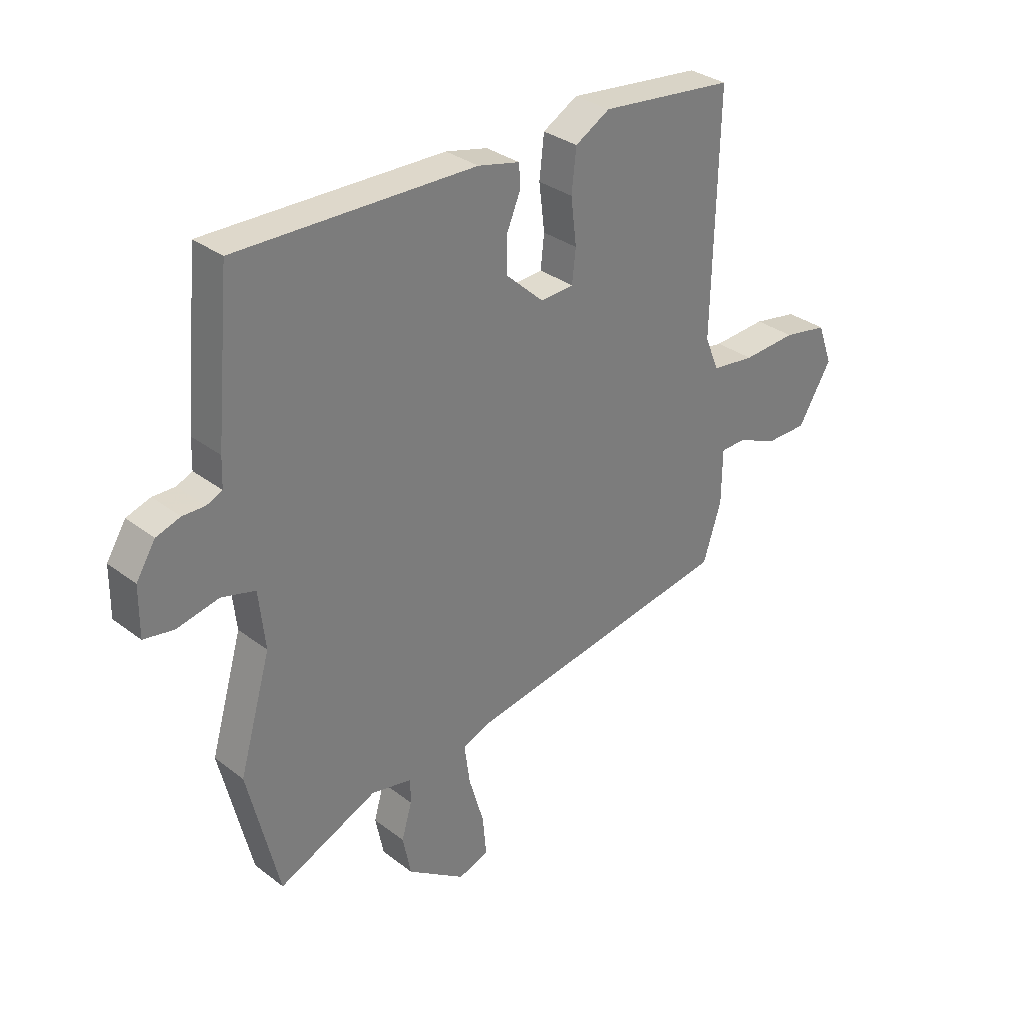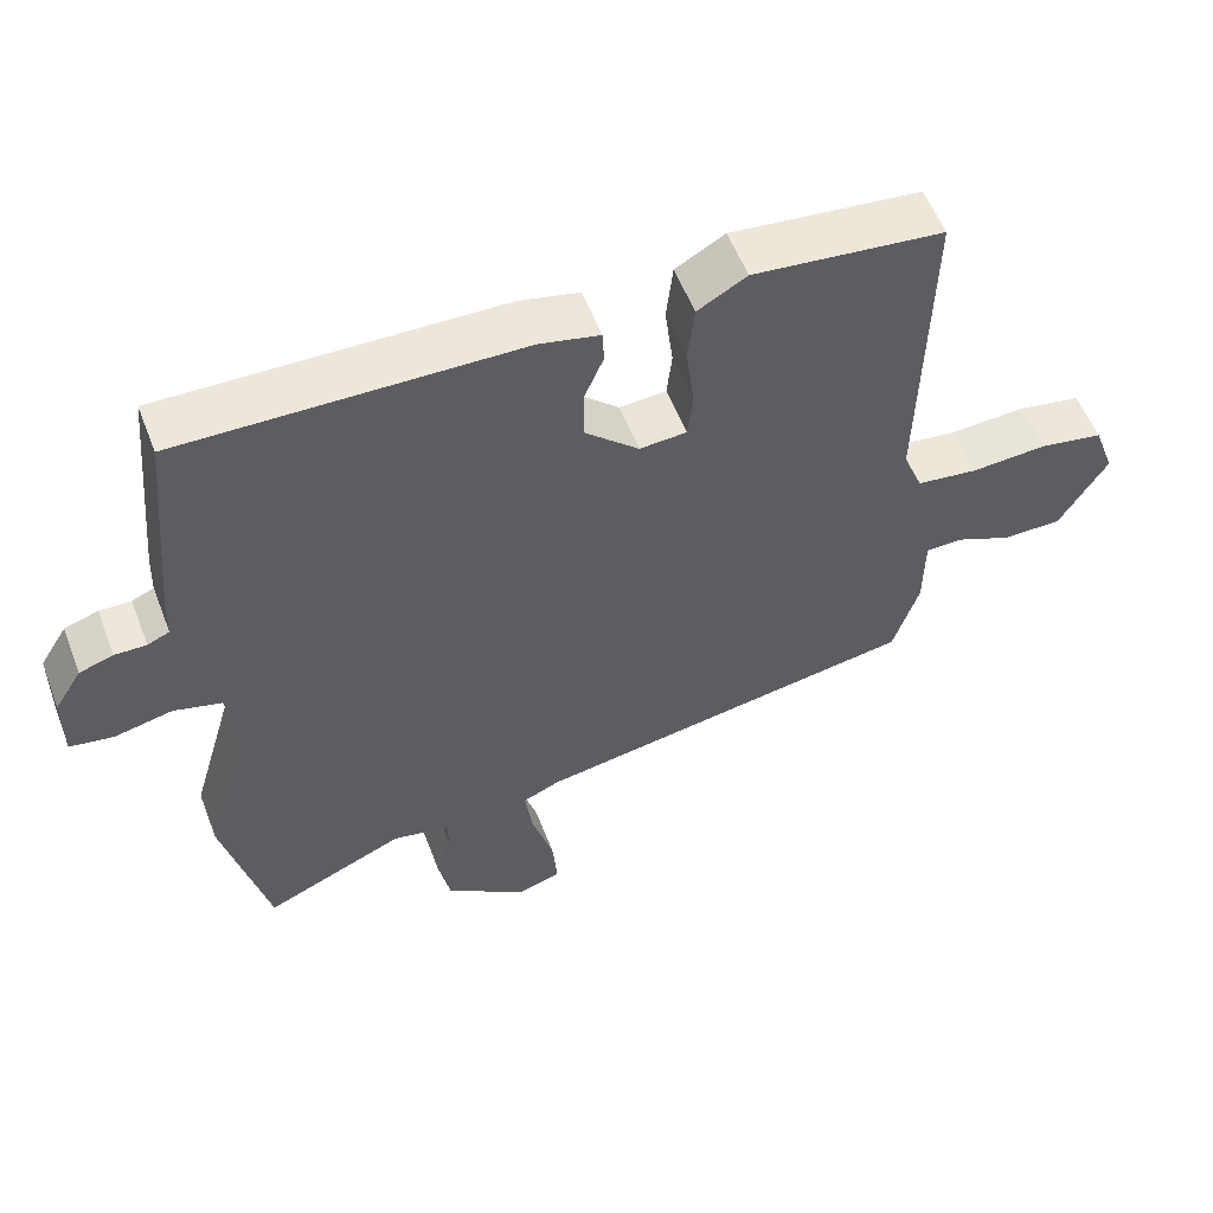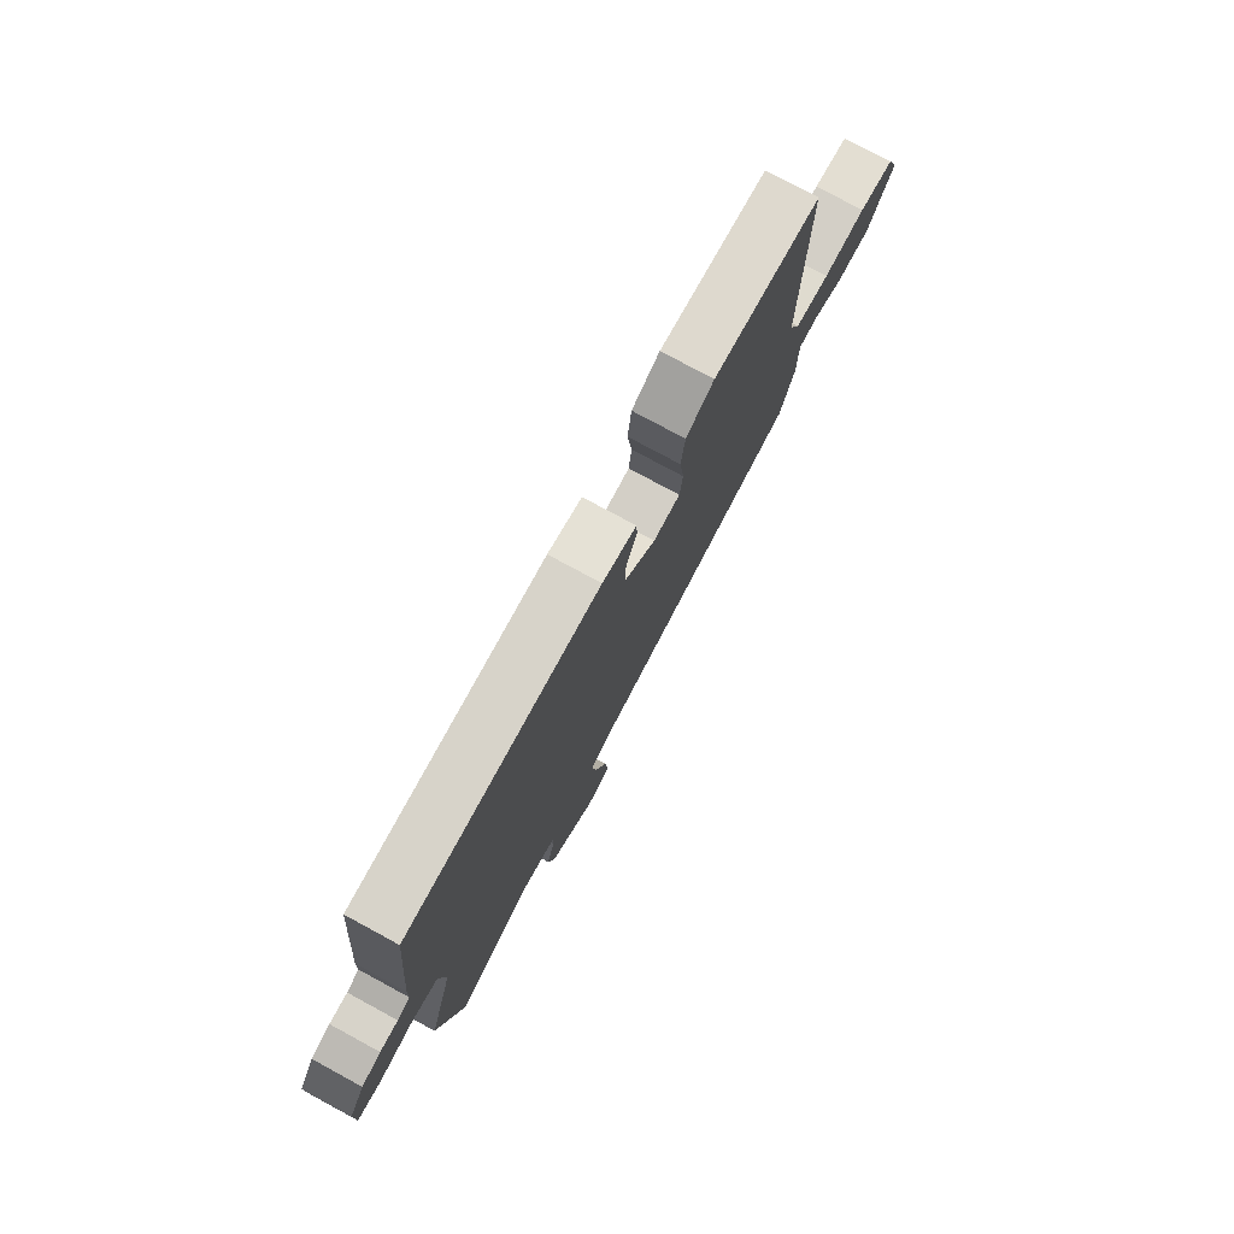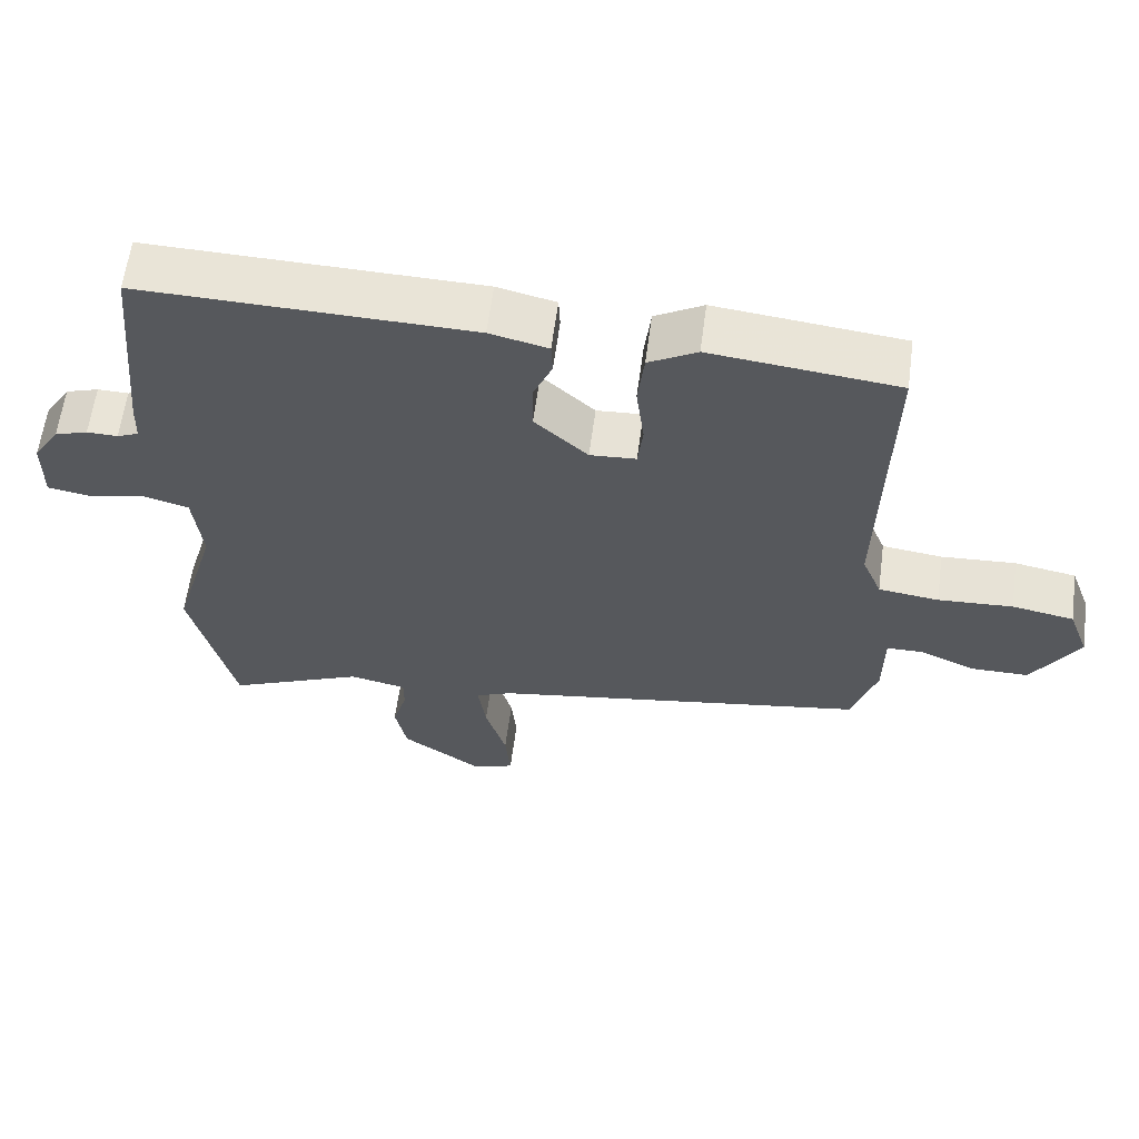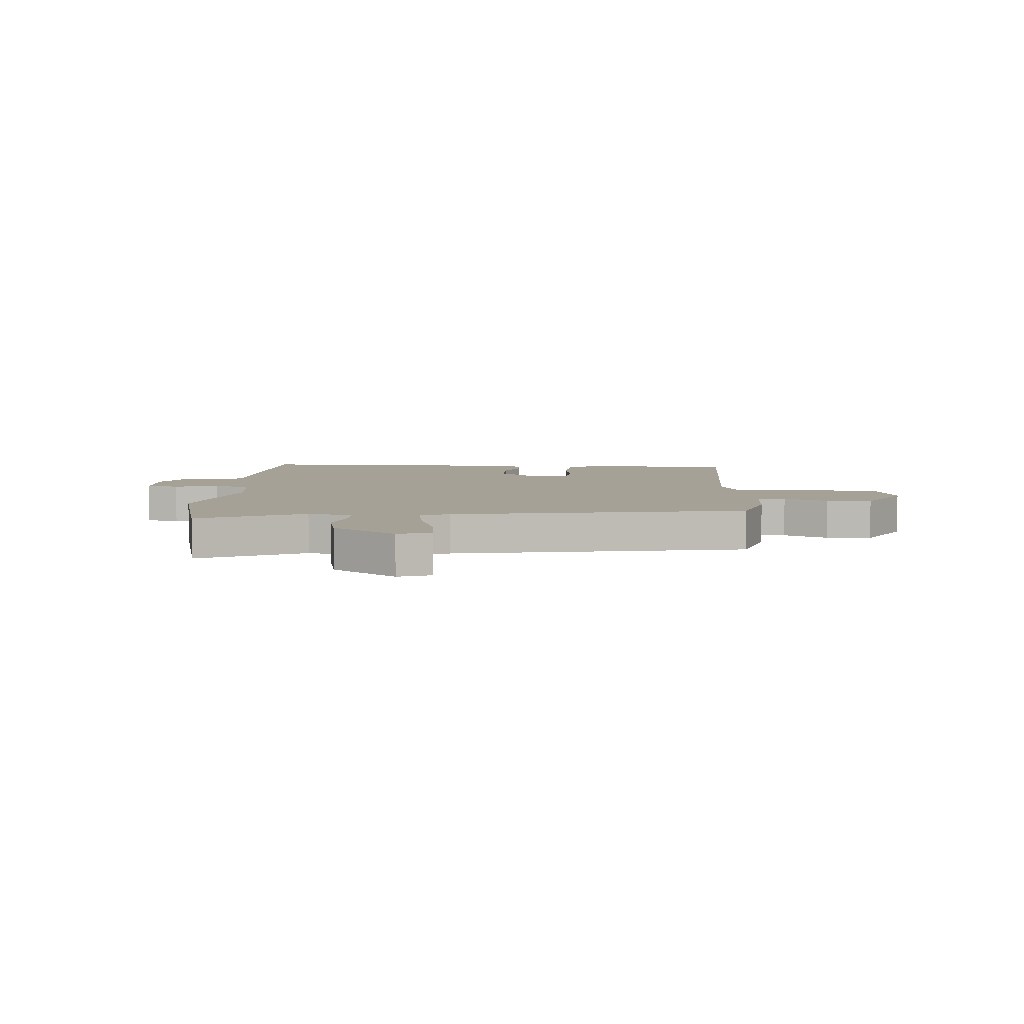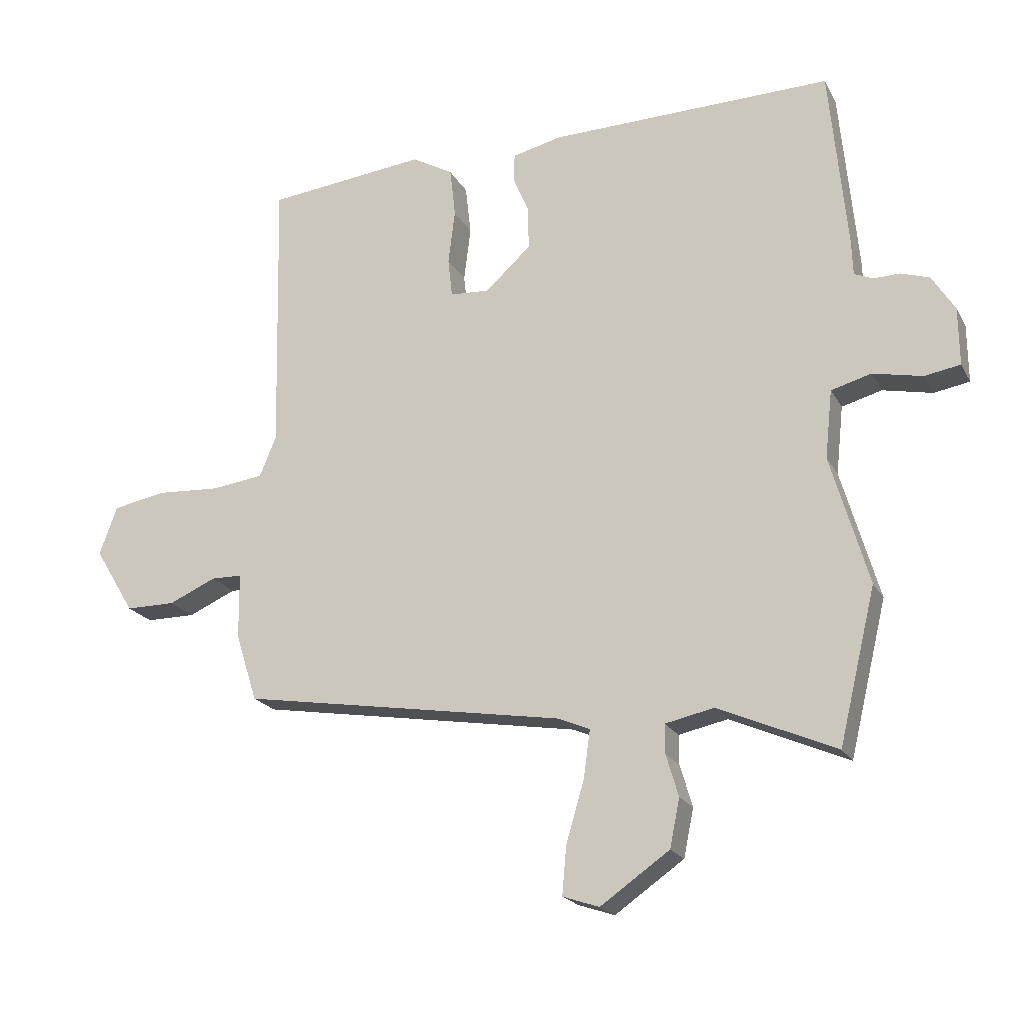
<metadata>
{"format":"obj","ext":"obj","renderer":"f3d","projection":"perspective","resolution":1024,"background":"white","views":[{"elev":32.2,"azim":136.7,"up":"+Z"},{"elev":56.1,"azim":159.0,"up":"+Z"},{"elev":77.6,"azim":118.4,"up":"+Z"},{"elev":61.3,"azim":-172.4,"up":"+Z"},{"elev":6.2,"azim":-176.9,"up":"+Y"},{"elev":-20.3,"azim":21.3,"up":"+Z"}]}
</metadata>
<code>
v -0.498 0.07 -0.447
v -0.533 0.07 -0.337
v -0.534 0.07 -0.231
v -0.584 0.07 -0.23
v -0.661 0.07 -0.264
v -0.742 0.07 -0.264
v -0.807 0.07 -0.157
v -0.778 0.07 -0.078
v -0.692 0.07 -0.062
v -0.588 0.07 -0.068
v -0.504 0.07 -0.057
v -0.477 0.07 0.009
v -0.487 0.07 0.461
v -0.228 0.07 0.49
v -0.161 0.07 0.452
v -0.152 0.07 0.372
v -0.163 0.07 0.283
v -0.156 0.07 0.22
v -0.092 0.07 0.216
v -0.018 0.07 0.284
v -0.019 0.07 0.354
v -0.045 0.07 0.415
v -0.043 0.07 0.46
v 0.038 0.07 0.479
v 0.497 0.07 0.489
v 0.525 0.07 0.193
v 0.527 0.07 0.137
v 0.557 0.07 0.124
v 0.6 0.07 0.125
v 0.646 0.07 0.11
v 0.683 0.07 0.051
v 0.684 0.07 -0.043
v 0.626 0.07 -0.053
v 0.546 0.07 -0.036
v 0.481 0.07 -0.054
v 0.469 0.07 -0.165
v 0.53 0.07 -0.375
v 0.47 0.07 -0.624
v 0.279 0.07 -0.541
v 0.2 0.07 -0.558
v 0.2 0.07 -0.605
v 0.22 0.07 -0.673
v 0.204 0.07 -0.751
v 0.092 0.07 -0.829
v 0.033 0.07 -0.809
v 0.04 0.07 -0.731
v 0.069 0.07 -0.633
v 0.08 0.07 -0.555
v 0.029 0.07 -0.533
v -0.498 0 -0.447
v -0.533 0 -0.337
v -0.534 0 -0.231
v -0.584 0 -0.23
v -0.661 0 -0.264
v -0.742 0 -0.264
v -0.807 0 -0.157
v -0.778 0 -0.078
v -0.692 0 -0.062
v -0.588 0 -0.068
v -0.504 0 -0.057
v -0.477 0 0.009
v -0.487 0 0.461
v -0.228 0 0.49
v -0.161 0 0.452
v -0.152 0 0.372
v -0.163 0 0.283
v -0.156 0 0.22
v -0.092 0 0.216
v -0.018 0 0.284
v -0.019 0 0.354
v -0.045 0 0.415
v -0.043 0 0.46
v 0.038 0 0.479
v 0.497 0 0.489
v 0.525 0 0.193
v 0.527 0 0.137
v 0.557 0 0.124
v 0.6 0 0.125
v 0.646 0 0.11
v 0.683 0 0.051
v 0.684 0 -0.043
v 0.626 0 -0.053
v 0.546 0 -0.036
v 0.481 0 -0.054
v 0.469 0 -0.165
v 0.53 0 -0.375
v 0.47 0 -0.624
v 0.279 0 -0.541
v 0.2 0 -0.558
v 0.2 0 -0.605
v 0.22 0 -0.673
v 0.204 0 -0.751
v 0.092 0 -0.829
v 0.033 0 -0.809
v 0.04 0 -0.731
v 0.069 0 -0.633
v 0.08 0 -0.555
v 0.029 0 -0.533
f 45 46 47
f 44 45 47
f 43 44 47
f 42 43 47
f 41 42 47
f 40 41 47 48
f 39 40 48 49
f 36 37 38 39
f 1 2 3
f 49 1 3
f 39 49 3
f 36 39 3
f 35 36 3
f 32 33 34
f 31 32 34
f 30 31 34
f 29 30 34
f 28 29 34
f 35 3 4
f 34 35 4
f 28 34 4
f 27 28 4
f 25 26 27
f 24 25 27
f 23 24 27
f 22 23 27
f 21 22 27
f 15 16 17
f 14 15 17
f 13 14 17
f 12 13 17
f 11 12 17 18
f 8 9 10
f 7 8 10
f 6 7 10
f 5 6 10
f 4 5 10
f 4 10 11
f 11 18 19
f 4 11 19
f 27 4 19
f 27 19 20
f 20 21 27
f 96 95 94
f 96 94 93
f 96 93 92
f 96 92 91
f 96 91 90
f 97 96 90 89
f 98 97 89 88
f 88 87 86 85
f 52 51 50
f 52 50 98
f 52 98 88
f 52 88 85
f 52 85 84
f 83 82 81
f 83 81 80
f 83 80 79
f 83 79 78
f 83 78 77
f 53 52 84
f 53 84 83
f 53 83 77
f 53 77 76
f 76 75 74
f 76 74 73
f 76 73 72
f 76 72 71
f 76 71 70
f 66 65 64
f 66 64 63
f 66 63 62
f 66 62 61
f 67 66 61 60
f 59 58 57
f 59 57 56
f 59 56 55
f 59 55 54
f 59 54 53
f 60 59 53
f 68 67 60
f 68 60 53
f 68 53 76
f 69 68 76
f 76 70 69
f 1 50 51 2
f 2 51 52 3
f 3 52 53 4
f 4 53 54 5
f 5 54 55 6
f 6 55 56 7
f 7 56 57 8
f 8 57 58 9
f 9 58 59 10
f 10 59 60 11
f 11 60 61 12
f 12 61 62 13
f 13 62 63 14
f 14 63 64 15
f 15 64 65 16
f 16 65 66 17
f 17 66 67 18
f 18 67 68 19
f 19 68 69 20
f 20 69 70 21
f 21 70 71 22
f 22 71 72 23
f 23 72 73 24
f 24 73 74 25
f 25 74 75 26
f 26 75 76 27
f 27 76 77 28
f 28 77 78 29
f 29 78 79 30
f 30 79 80 31
f 31 80 81 32
f 32 81 82 33
f 33 82 83 34
f 34 83 84 35
f 35 84 85 36
f 36 85 86 37
f 37 86 87 38
f 38 87 88 39
f 39 88 89 40
f 40 89 90 41
f 41 90 91 42
f 42 91 92 43
f 43 92 93 44
f 44 93 94 45
f 45 94 95 46
f 46 95 96 47
f 47 96 97 48
f 48 97 98 49
f 49 98 50 1

</code>
